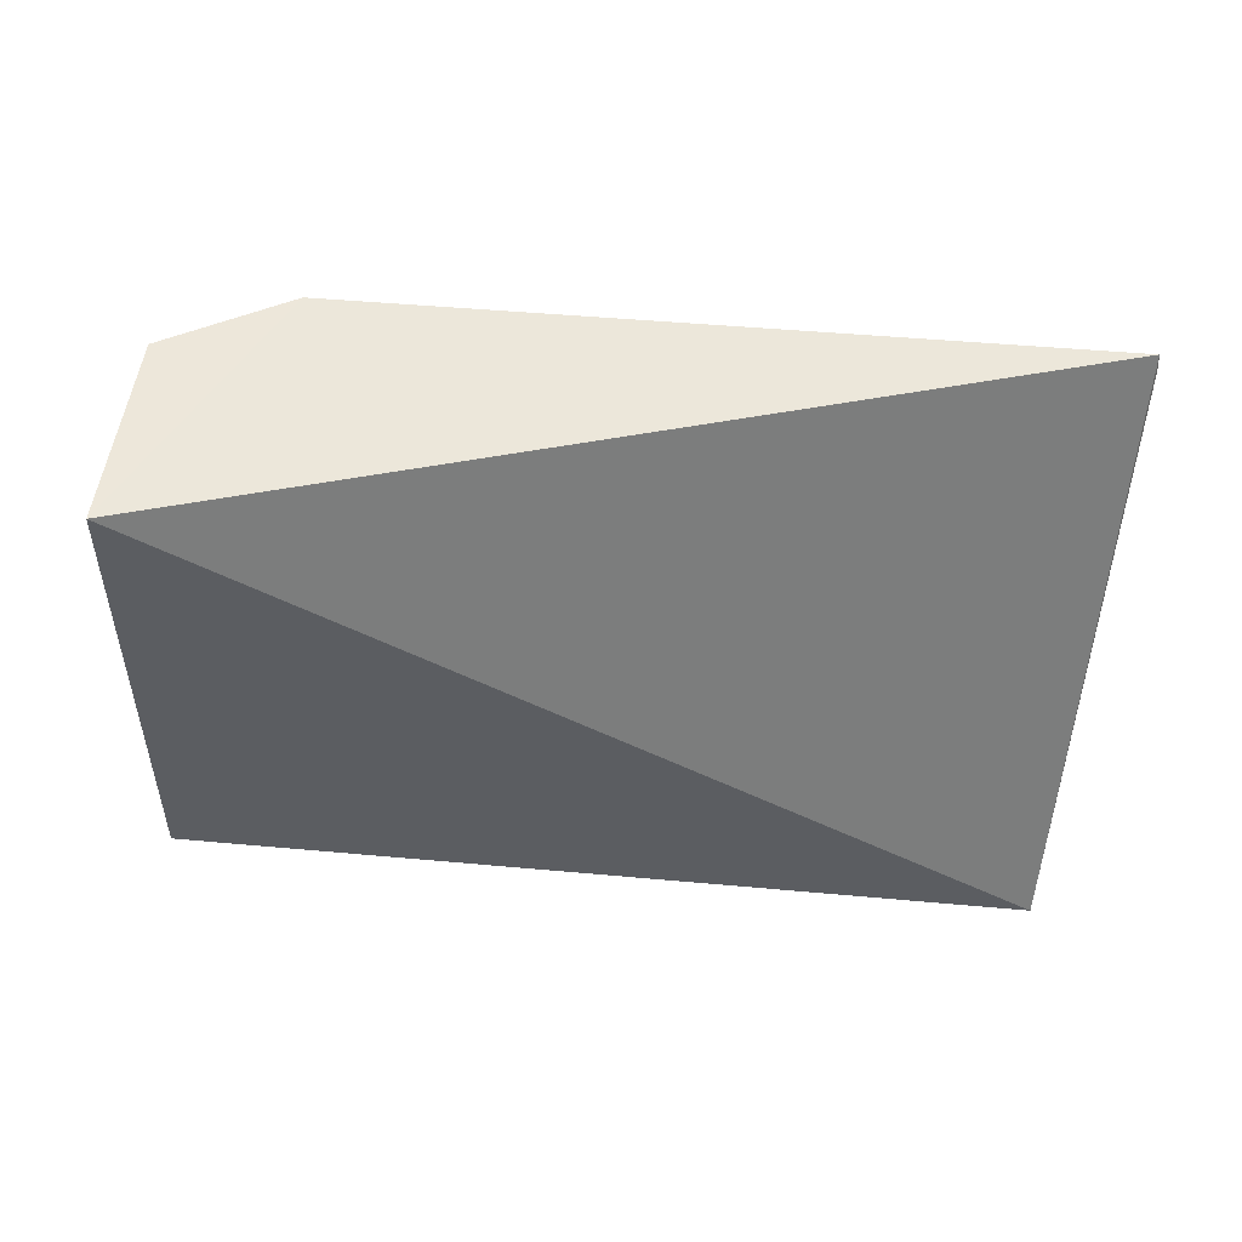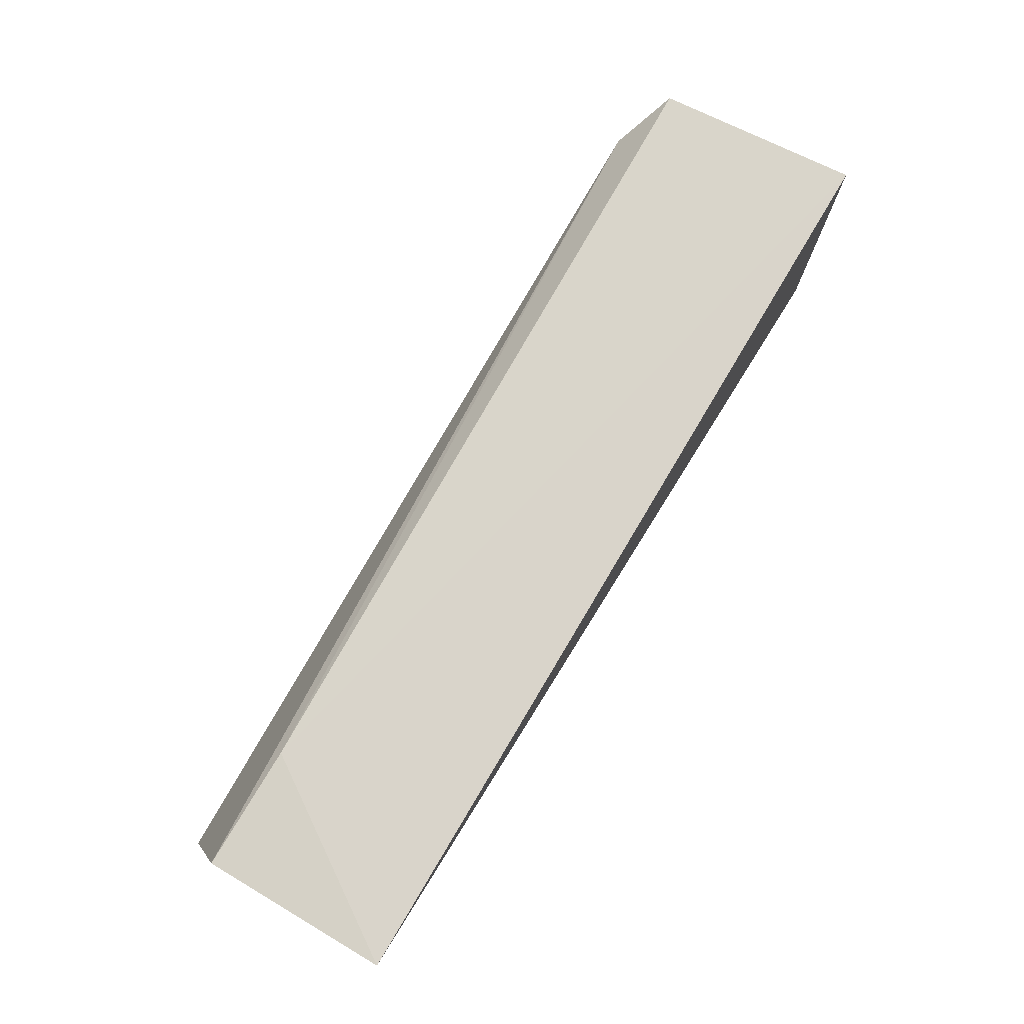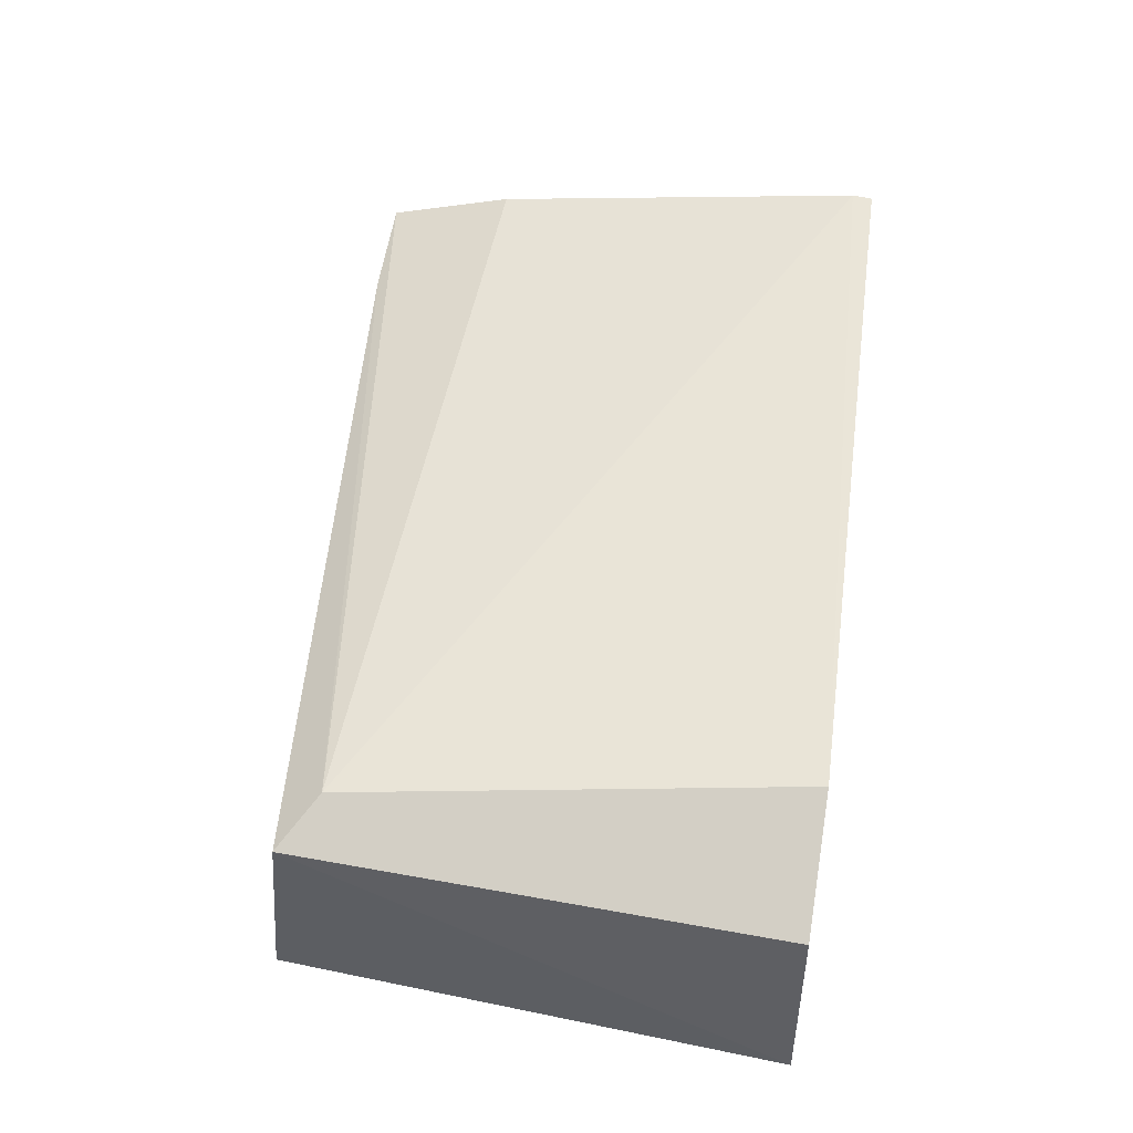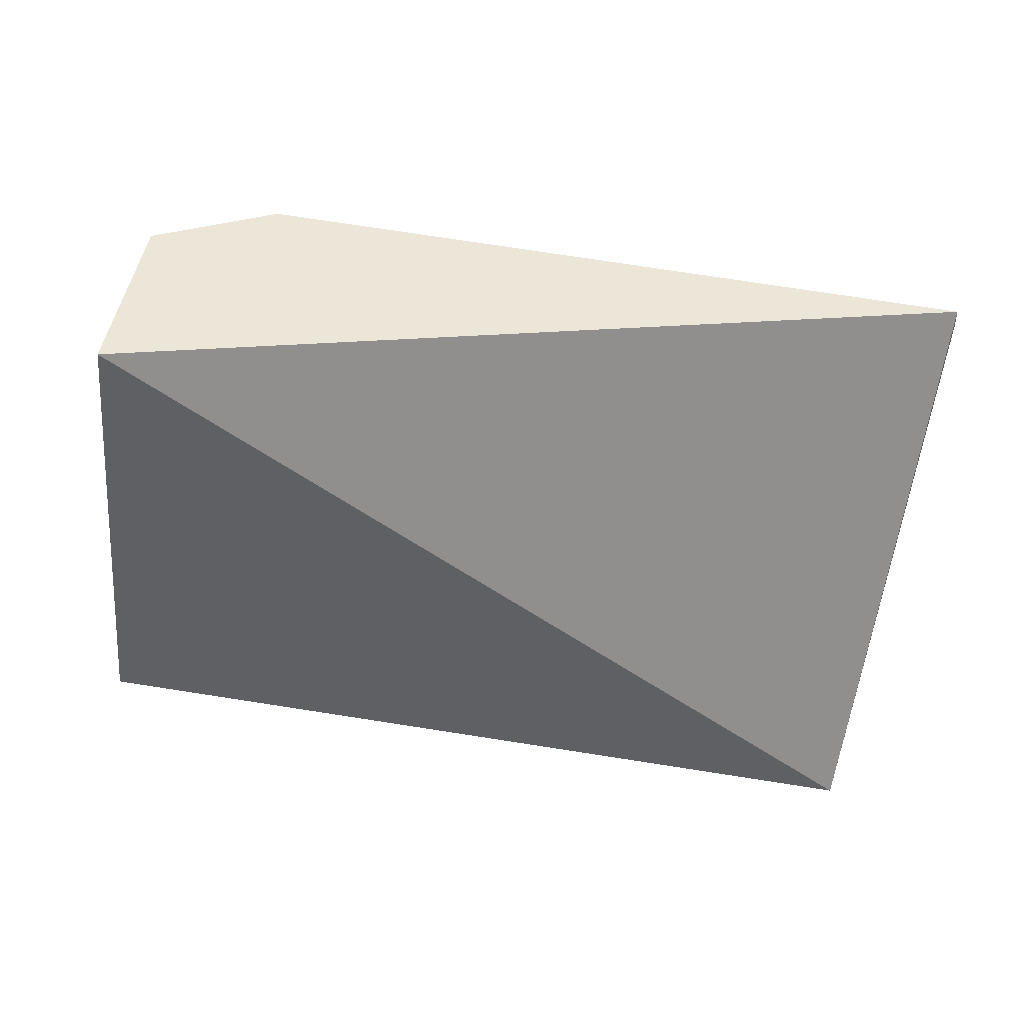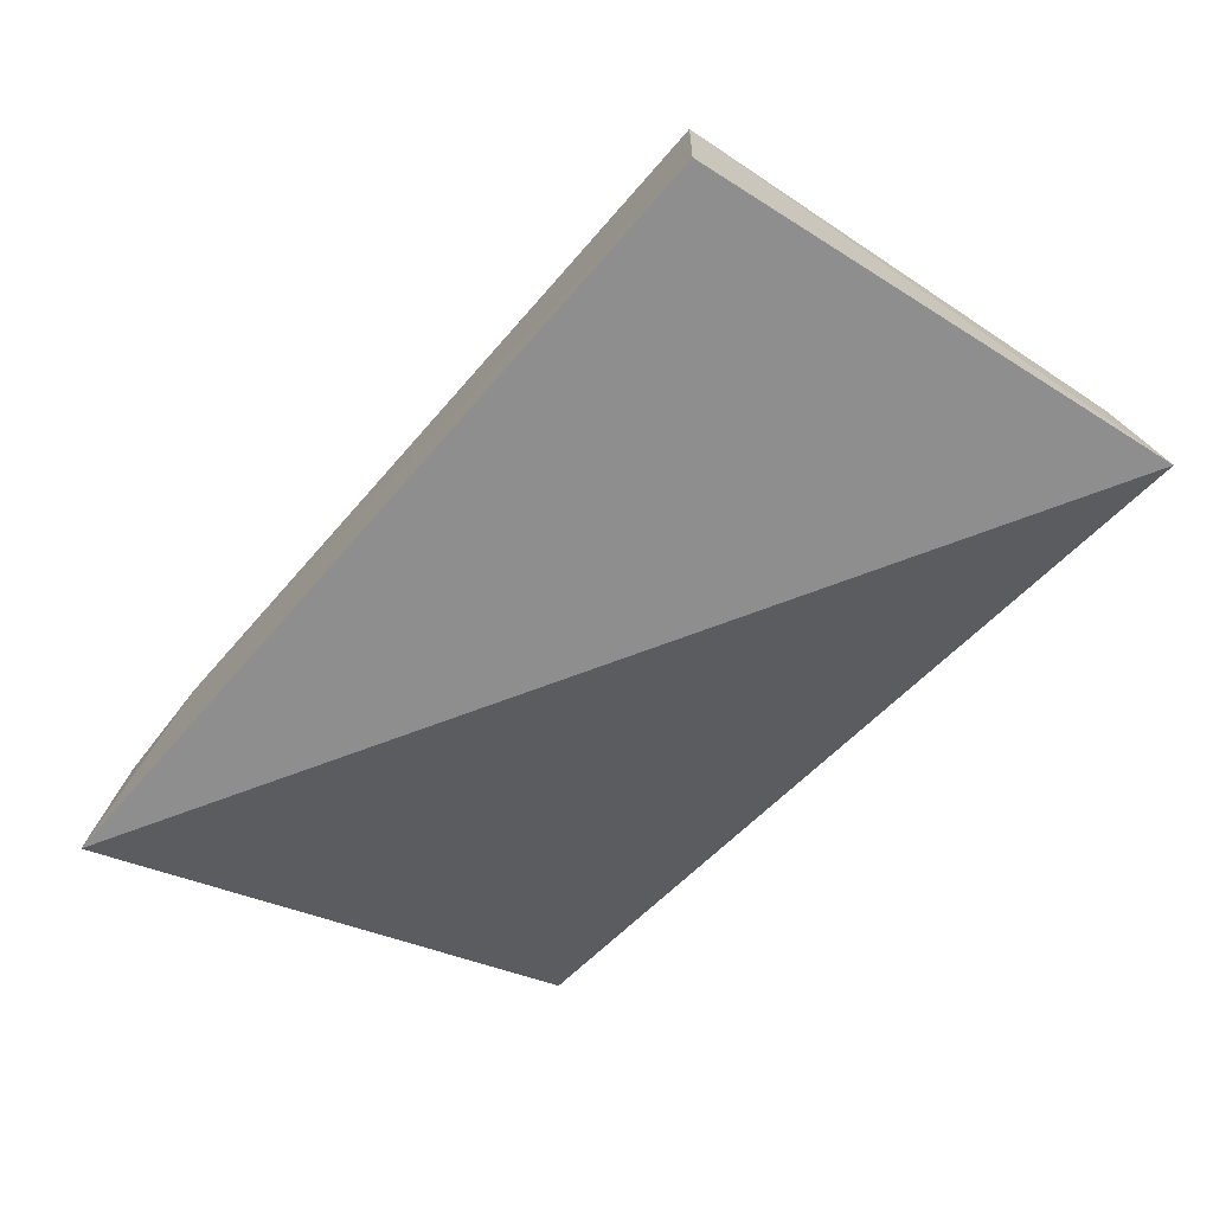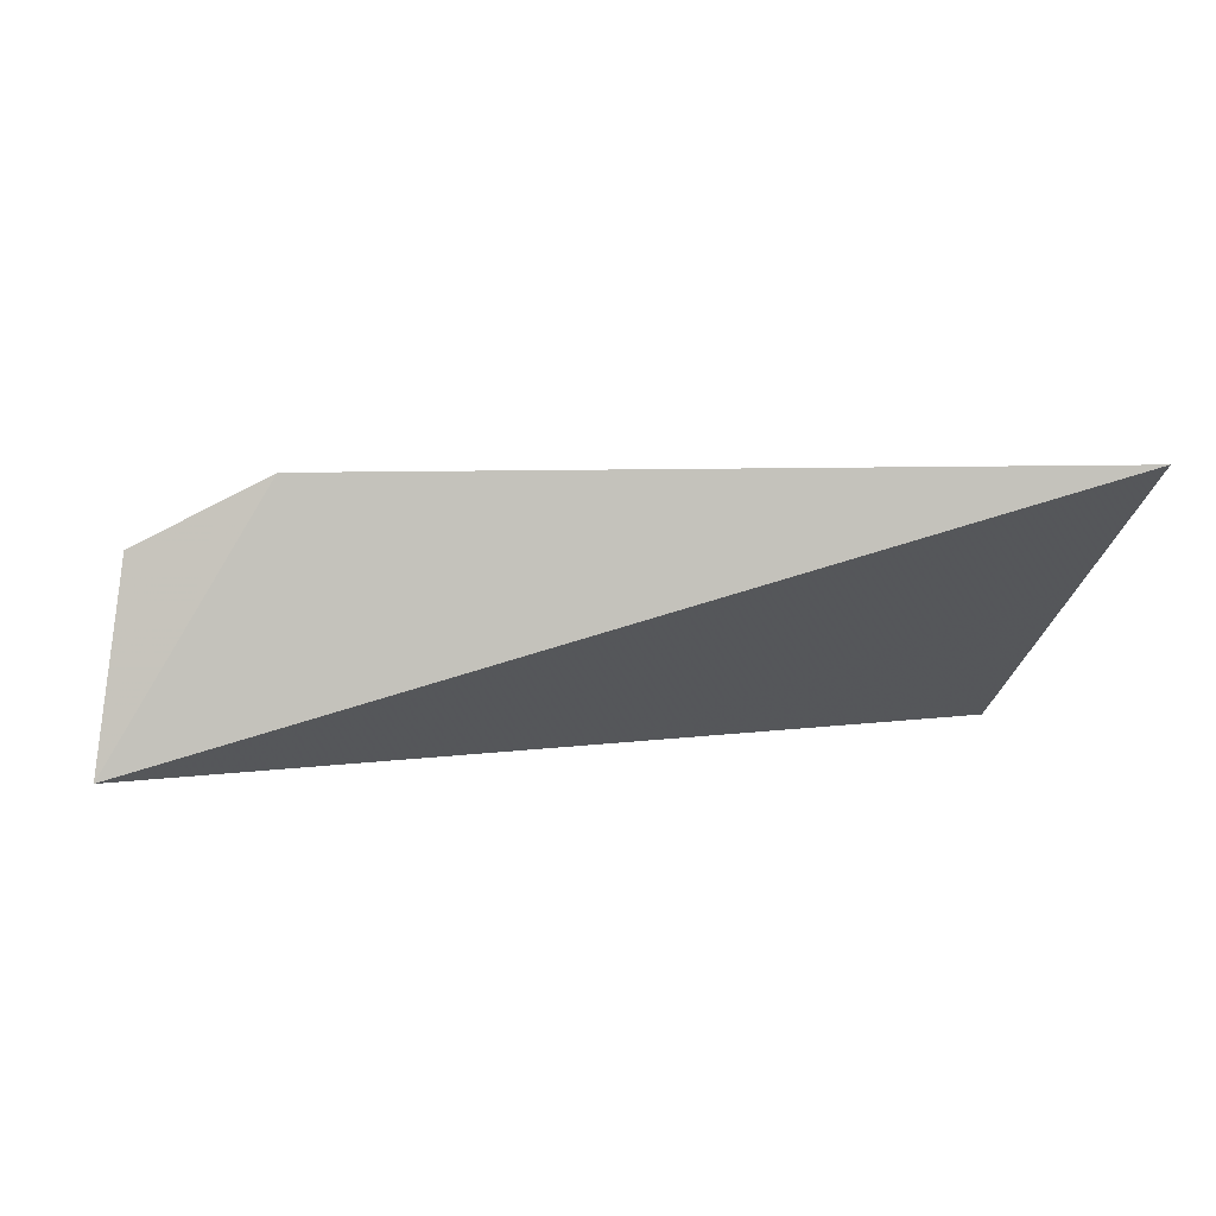
<metadata>
{"format":"obj","ext":"obj","renderer":"f3d","projection":"perspective","resolution":1024,"background":"white","views":[{"elev":-35.4,"azim":-6.5,"up":"+Z"},{"elev":79.2,"azim":120.6,"up":"+Y"},{"elev":52.2,"azim":-82.3,"up":"+Z"},{"elev":-43.5,"azim":-11.1,"up":"+Z"},{"elev":-65.1,"azim":-127.4,"up":"+Z"},{"elev":2.2,"azim":-7.1,"up":"+Z"}]}
</metadata>
<code>
v -0.01023 0.01886 0.1097
v -0.01023 0.01288 0.1105
v -0.0102 0.02104 0.1066
v -0.02292 0.02029 0.1066
v -0.02199 0.01953 0.1098
v -0.02355 0.01295 0.1066
v -0.01017 0.01318 0.1105
v -0.0102 0.02077 0.1092
v -0.02274 0.02007 0.1094
v -0.02136 0.01292 0.1103
v -0.01189 0.02077 0.1092
v -0.02317 0.01298 0.1094
f 6 3 2
f 6 4 3
f 7 2 3
f 7 1 5
f 8 5 1
f 8 7 3
f 8 1 7
f 9 4 6
f 10 6 2
f 10 5 9
f 10 7 5
f 10 2 7
f 11 9 5
f 11 5 8
f 11 8 3
f 11 3 4
f 11 4 9
f 12 10 9
f 12 9 6
f 12 6 10

</code>
